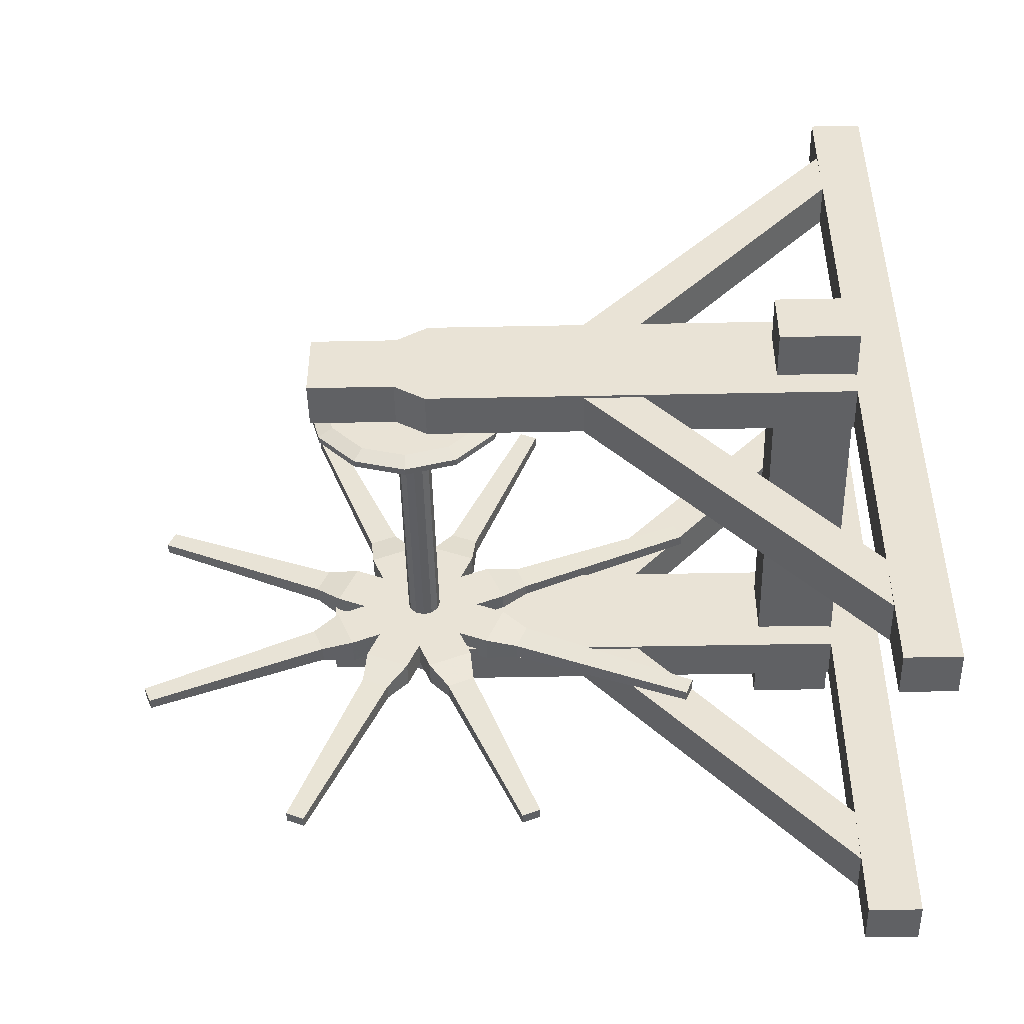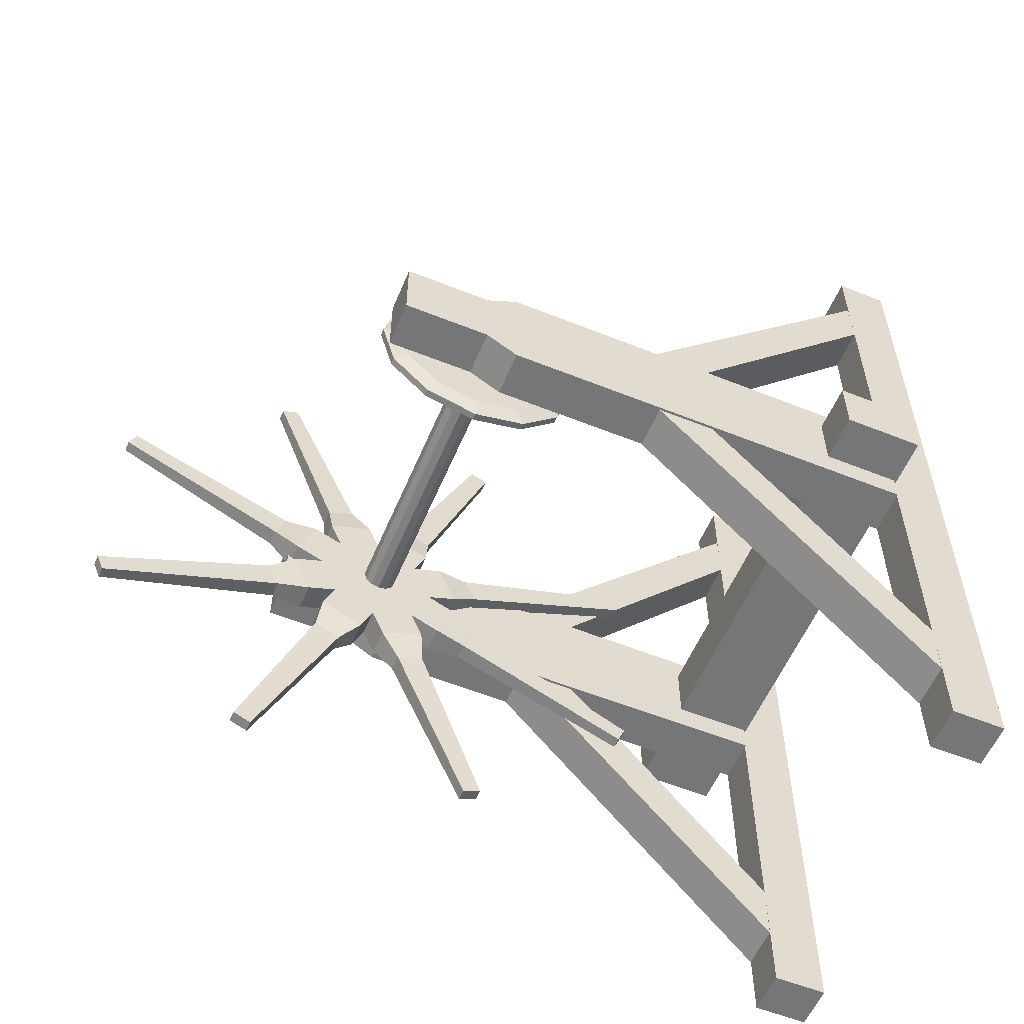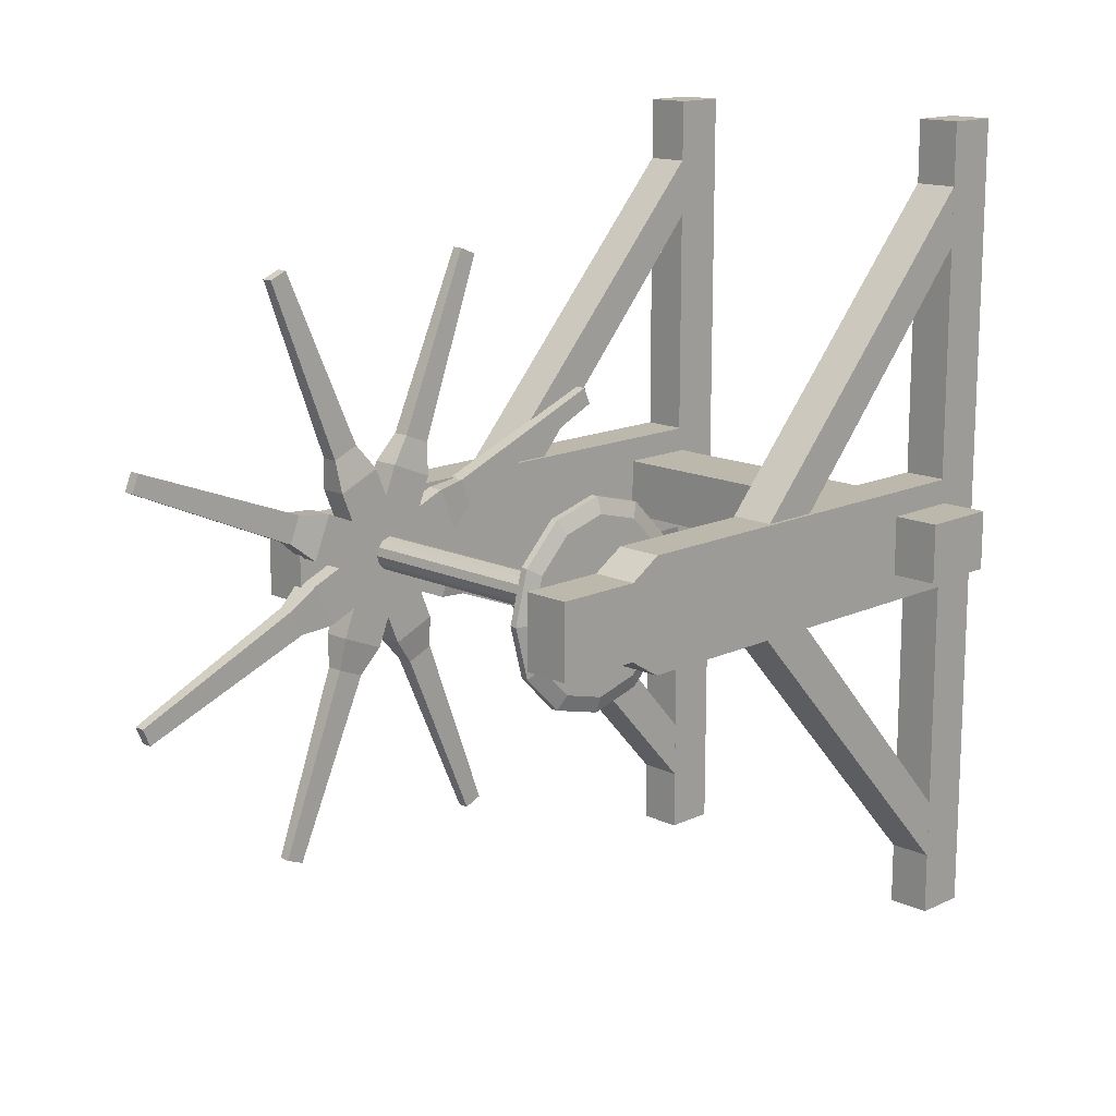
<metadata>
{"format":"obj","ext":"obj","renderer":"f3d","projection":"perspective","resolution":1024,"background":"white","views":[{"elev":-47.0,"azim":-88.7,"up":"+Z"},{"elev":-56.9,"azim":-112.7,"up":"+Z"},{"elev":14.8,"azim":-135.1,"up":"+Z"}]}
</metadata>
<code>
v  -5.2 13.12 12.85
v  5.321 13.12 12.85
v  -5.2 13.12 -12.85
v  5.321 13.12 -12.85
v  -5.2 137.7 8.398
v  5.321 137.7 8.398
v  -5.2 137.7 -8.398
v  5.321 137.7 -8.398
v  -5.2 117.9 -8.398
v  5.321 117.9 -8.398
v  5.321 117.9 8.398
v  -5.2 117.9 8.398
v  -5.2 110.6 -12.85
v  5.321 110.6 -12.85
v  5.321 110.6 12.85
v  -5.2 110.6 12.85
o Box001
g Box001
f 1 3 4 2
f 5 6 8 7
f 1 2 15 16
f 2 4 14 15
f 4 3 13 14
f 3 1 16 13
f 11 6 5 12
f 10 8 6 11
f 9 7 8 10
f 12 5 7 9
f 15 11 12 16
f 14 10 11 15
f 13 9 10 14
f 16 12 9 13
v  -4.697 1.034 94.6
v  5.388 1.034 94.6
v  -4.697 1.034 -94.6
v  5.388 1.034 -94.6
v  -4.697 13.07 94.6
v  5.388 13.07 94.6
v  -4.697 13.07 -94.6
v  5.388 13.07 -94.6
o Box002
g Box002
f 17 19 20 18
f 21 22 24 23
f 17 18 22 21
f 18 20 24 22
f 20 19 23 24
f 19 17 21 23
v  -4.697 13.06 66.61
v  5.388 13.06 66.61
v  -4.697 13.15 80.13
v  5.388 13.15 80.13
v  -4.697 74.72 12.99
v  5.388 74.72 12.99
v  5.388 61.28 12.99
v  -4.697 61.28 12.99
o Box003
g Box003
f 25 32 31 26
f 27 28 30 29
f 25 26 28 27
f 26 31 30 28
f 32 25 27 29
v  5.388 13.06 -66.61
v  -4.697 13.06 -66.61
v  5.388 13.15 -80.13
v  -4.697 13.15 -80.13
v  5.388 74.72 -12.99
v  -4.697 74.72 -12.99
v  -4.697 61.28 -12.99
v  5.388 61.28 -12.99
o Box004
g Box004
f 33 40 39 34
f 35 36 38 37
f 33 34 36 35
f 34 39 38 36
f 40 33 35 37
v  -98.2 12.53 7.082
v  18.4 12.53 7.082
v  -98.2 12.53 -6.603
v  18.4 12.53 -6.603
v  -98.2 30.73 7.082
v  18.4 30.73 7.082
v  -98.2 30.73 -6.603
v  18.4 30.73 -6.603
o Box005
g Box005
f 41 43 44 42
f 45 46 48 47
f 41 42 46 45
f 42 44 48 46
f 44 43 47 48
f 43 41 45 47
v  -87.25 13.12 12.85
v  -76.73 13.12 12.85
v  -87.25 13.12 -12.85
v  -76.73 13.12 -12.85
v  -87.25 137.7 8.398
v  -76.73 137.7 8.398
v  -87.25 137.7 -8.398
v  -76.73 137.7 -8.398
v  -87.25 117.9 -8.398
v  -76.73 117.9 -8.398
v  -76.73 117.9 8.398
v  -87.25 117.9 8.398
v  -87.25 110.6 -12.85
v  -76.73 110.6 -12.85
v  -76.73 110.6 12.85
v  -87.25 110.6 12.85
o Box006
g Box006
f 49 51 52 50
f 53 54 56 55
f 49 50 63 64
f 50 52 62 63
f 52 51 61 62
f 51 49 64 61
f 59 54 53 60
f 58 56 54 59
f 57 55 56 58
f 60 53 55 57
f 63 59 60 64
f 62 58 59 63
f 61 57 58 62
f 64 60 57 61
v  -86.74 1.034 94.6
v  -76.66 1.034 94.6
v  -86.74 1.034 -94.6
v  -76.66 1.034 -94.6
v  -86.74 13.07 94.6
v  -76.66 13.07 94.6
v  -86.74 13.07 -94.6
v  -76.66 13.07 -94.6
o Box007
g Box007
f 65 67 68 66
f 69 70 72 71
f 65 66 70 69
f 66 68 72 70
f 68 67 71 72
f 67 65 69 71
v  -86.74 13.06 66.61
v  -76.66 13.06 66.61
v  -86.74 13.15 80.13
v  -76.66 13.15 80.13
v  -86.74 74.72 12.99
v  -76.66 74.72 12.99
v  -76.66 61.28 12.99
v  -86.74 61.28 12.99
o Box008
g Box008
f 73 80 79 74
f 75 76 78 77
f 73 74 76 75
f 74 79 78 76
f 80 73 75 77
v  -76.66 13.06 -66.61
v  -86.74 13.06 -66.61
v  -76.66 13.15 -80.13
v  -86.74 13.15 -80.13
v  -76.66 74.72 -12.99
v  -86.74 74.72 -12.99
v  -86.74 61.28 -12.99
v  -76.66 61.28 -12.99
o Box009
g Box009
f 81 88 87 82
f 83 84 86 85
f 81 82 84 83
f 82 87 86 84
f 88 81 83 85
v  -75.88 115.5 0.6981
v  -75.88 105.7 0.6981
v  -75.88 107 -4.233
v  -75.88 110.6 -7.844
v  -75.88 115.5 -9.165
v  -75.88 120.5 -7.844
v  -75.88 124.1 -4.233
v  -75.88 125.4 0.6981
v  -75.88 124.1 5.63
v  -75.88 120.5 9.24
v  -75.88 115.5 10.56
v  -75.88 110.6 9.24
v  -75.88 107 5.63
v  -75.88 95.8 0.6981
v  -75.88 98.44 -9.165
v  -75.88 105.7 -16.39
v  -75.88 115.5 -19.03
v  -75.88 125.4 -16.39
v  -75.88 132.6 -9.165
v  -75.88 135.2 0.6981
v  -75.88 132.6 10.56
v  -75.88 125.4 17.78
v  -75.88 115.5 20.42
v  -75.88 105.7 17.78
v  -75.88 98.44 10.56
v  -74.68 92.17 0.6981
v  -74.68 95.3 -10.98
v  -74.68 103.8 -19.53
v  -74.68 115.5 -22.65
v  -74.68 127.2 -19.53
v  -74.68 135.7 -10.98
v  -74.68 138.9 0.6981
v  -74.68 135.7 12.37
v  -74.68 127.2 20.92
v  -74.68 115.5 24.05
v  -74.68 103.8 20.92
v  -74.68 95.3 12.37
v  -73.11 92.17 0.6981
v  -73.11 95.3 -10.98
v  -73.11 103.8 -19.53
v  -73.11 115.5 -22.65
v  -73.11 127.2 -19.53
v  -73.11 135.7 -10.98
v  -73.11 138.9 0.6981
v  -73.11 135.7 12.37
v  -73.11 127.2 20.92
v  -73.11 115.5 24.05
v  -73.11 103.8 20.92
v  -73.11 95.3 12.37
v  -71.9 95.8 0.6981
v  -71.9 98.44 -9.165
v  -71.9 105.7 -16.39
v  -71.9 115.5 -19.03
v  -71.9 125.4 -16.39
v  -71.9 132.6 -9.165
v  -71.9 135.2 0.6981
v  -71.9 132.6 10.56
v  -71.9 125.4 17.78
v  -71.9 115.5 20.42
v  -71.9 105.7 17.78
v  -71.9 98.44 10.56
v  -71.9 100.2 0.6981
v  -71.9 102.2 -6.979
v  -71.9 107.8 -12.6
v  -71.9 115.5 -14.66
v  -71.9 123.2 -12.6
v  -71.9 128.8 -6.979
v  -71.9 130.9 0.6981
v  -71.9 128.8 8.376
v  -71.9 123.2 14
v  -71.9 115.5 16.05
v  -71.9 107.8 14
v  -71.9 102.2 8.376
v  -70.52 115.5 0.6981
v  -70.52 104.9 0.6981
v  -70.52 106.3 -4.615
v  -70.52 110.2 -8.504
v  -70.52 115.5 -9.928
v  -70.52 120.8 -8.504
v  -70.52 124.7 -4.615
v  -70.52 126.1 0.6981
v  -70.52 124.7 6.011
v  -70.52 120.8 9.9
v  -70.52 115.5 11.32
v  -70.52 110.2 9.9
v  -70.52 106.3 6.011
o Cylinder001
g Cylinder001
f 89 91 90
f 89 92 91
f 89 93 92
f 89 94 93
f 89 95 94
f 89 96 95
f 89 97 96
f 89 98 97
f 89 99 98
f 89 100 99
f 89 101 100
f 89 90 101
f 90 91 103 102
f 91 92 104 103
f 92 93 105 104
f 93 94 106 105
f 94 95 107 106
f 95 96 108 107
f 96 97 109 108
f 97 98 110 109
f 98 99 111 110
f 99 100 112 111
f 100 101 113 112
f 101 90 102 113
f 102 103 115 114
f 103 104 116 115
f 104 105 117 116
f 105 106 118 117
f 106 107 119 118
f 107 108 120 119
f 108 109 121 120
f 109 110 122 121
f 110 111 123 122
f 111 112 124 123
f 112 113 125 124
f 113 102 114 125
f 114 115 127 126
f 115 116 128 127
f 116 117 129 128
f 117 118 130 129
f 118 119 131 130
f 119 120 132 131
f 120 121 133 132
f 121 122 134 133
f 122 123 135 134
f 123 124 136 135
f 124 125 137 136
f 125 114 126 137
f 126 127 139 138
f 127 128 140 139
f 128 129 141 140
f 129 130 142 141
f 130 131 143 142
f 131 132 144 143
f 132 133 145 144
f 133 134 146 145
f 134 135 147 146
f 135 136 148 147
f 136 137 149 148
f 137 126 138 149
f 138 139 151 150
f 139 140 152 151
f 140 141 153 152
f 141 142 154 153
f 142 143 155 154
f 143 144 156 155
f 144 145 157 156
f 145 146 158 157
f 146 147 159 158
f 147 148 160 159
f 148 149 161 160
f 149 138 150 161
f 162 163 164
f 162 164 165
f 162 165 166
f 162 166 167
f 162 167 168
f 162 168 169
f 162 169 170
f 162 170 171
f 162 171 172
f 162 172 173
f 162 173 174
f 162 174 163
f 150 151 164 163
f 151 152 165 164
f 152 153 166 165
f 153 154 167 166
f 154 155 168 167
f 155 156 169 168
f 156 157 170 169
f 157 158 171 170
f 158 159 172 171
f 159 160 173 172
f 160 161 174 173
f 161 150 163 174
v  -84.76 114.9 -0.2771
v  -84.76 112.9 -0.2771
v  -84.76 113.2 -1.246
v  -84.76 113.9 -1.955
v  -84.76 114.9 -2.215
v  -84.76 115.8 -1.955
v  -84.76 116.5 -1.246
v  -84.76 116.8 -0.2771
v  -84.76 116.5 0.6917
v  -84.76 115.8 1.401
v  -84.76 114.9 1.66
v  -84.76 113.9 1.401
v  -84.76 113.2 0.6917
v  -84.76 111 -0.2771
v  -84.76 111.5 -2.215
v  -84.76 112.9 -3.633
v  -84.76 114.9 -4.152
v  -84.76 116.8 -3.633
v  -84.76 118.2 -2.215
v  -84.76 118.7 -0.2771
v  -84.76 118.2 1.66
v  -84.76 116.8 3.079
v  -84.76 114.9 3.598
v  -84.76 112.9 3.079
v  -84.76 111.5 1.66
v  -56.96 111 -0.2771
v  -56.96 111.5 -2.215
v  -56.96 112.9 -3.633
v  -56.96 114.9 -4.152
v  -56.96 116.8 -3.633
v  -56.96 118.2 -2.215
v  -56.96 118.7 -0.2771
v  -56.96 118.2 1.66
v  -56.96 116.8 3.079
v  -56.96 114.9 3.598
v  -56.96 112.9 3.079
v  -56.96 111.5 1.66
v  -29.15 111 -0.2771
v  -29.15 111.5 -2.215
v  -29.15 112.9 -3.633
v  -29.15 114.9 -4.152
v  -29.15 116.8 -3.633
v  -29.15 118.2 -2.215
v  -29.15 118.7 -0.2771
v  -29.15 118.2 1.66
v  -29.15 116.8 3.079
v  -29.15 114.9 3.598
v  -29.15 112.9 3.079
v  -29.15 111.5 1.66
v  -1.345 111 -0.2771
v  -1.345 111.5 -2.215
v  -1.345 112.9 -3.633
v  -1.345 114.9 -4.152
v  -1.345 116.8 -3.633
v  -1.345 118.2 -2.215
v  -1.345 118.7 -0.2771
v  -1.345 118.2 1.66
v  -1.345 116.8 3.079
v  -1.345 114.9 3.598
v  -1.345 112.9 3.079
v  -1.345 111.5 1.66
v  -1.345 112.9 -0.2771
v  -1.345 113.2 -1.246
v  -1.345 113.9 -1.955
v  -1.345 114.9 -2.215
v  -1.345 115.8 -1.955
v  -1.345 116.5 -1.246
v  -1.345 116.8 -0.2771
v  -1.345 116.5 0.6917
v  -1.345 115.8 1.401
v  -1.345 114.9 1.66
v  -1.345 113.9 1.401
v  -1.345 113.2 0.6917
v  -1.345 114.9 -0.2771
o Cylinder002
g Cylinder002
f 175 177 176
f 175 178 177
f 175 179 178
f 175 180 179
f 175 181 180
f 175 182 181
f 175 183 182
f 175 184 183
f 175 185 184
f 175 186 185
f 175 187 186
f 175 176 187
f 176 177 189 188
f 177 178 190 189
f 178 179 191 190
f 179 180 192 191
f 180 181 193 192
f 181 182 194 193
f 182 183 195 194
f 183 184 196 195
f 184 185 197 196
f 185 186 198 197
f 186 187 199 198
f 187 176 188 199
f 188 189 201 200
f 189 190 202 201
f 190 191 203 202
f 191 192 204 203
f 192 193 205 204
f 193 194 206 205
f 194 195 207 206
f 195 196 208 207
f 196 197 209 208
f 197 198 210 209
f 198 199 211 210
f 199 188 200 211
f 200 201 213 212
f 201 202 214 213
f 202 203 215 214
f 203 204 216 215
f 204 205 217 216
f 205 206 218 217
f 206 207 219 218
f 207 208 220 219
f 208 209 221 220
f 209 210 222 221
f 210 211 223 222
f 211 200 212 223
f 212 213 225 224
f 213 214 226 225
f 214 215 227 226
f 215 216 228 227
f 216 217 229 228
f 217 218 230 229
f 218 219 231 230
f 219 220 232 231
f 220 221 233 232
f 221 222 234 233
f 222 223 235 234
f 223 212 224 235
f 224 225 237 236
f 225 226 238 237
f 226 227 239 238
f 227 228 240 239
f 228 229 241 240
f 229 230 242 241
f 230 231 243 242
f 231 232 244 243
f 232 233 245 244
f 233 234 246 245
f 234 235 247 246
f 235 224 236 247
f 248 236 237
f 248 237 238
f 248 238 239
f 248 239 240
f 248 240 241
f 248 241 242
f 248 242 243
f 248 243 244
f 248 244 245
f 248 245 246
f 248 246 247
f 248 247 236
v  -9.144 115.7 -1.006
v  -9.144 108.7 -1.006
v  -9.144 110.7 -6.001
v  -9.144 115.7 -8.07
v  -9.144 120.7 -6.001
v  -9.144 122.8 -1.006
v  -9.144 120.7 3.989
v  -9.144 115.7 6.059
v  -9.144 110.7 3.989
v  -9.144 101.6 -1.006
v  -9.144 105.8 -11
v  -9.144 115.7 -15.14
v  -9.144 125.7 -11
v  -9.144 129.9 -1.006
v  -9.144 125.7 8.985
v  -9.144 115.7 13.12
v  -9.144 105.8 8.985
v  -2.905 101.6 -1.006
v  -2.905 105.8 -11
v  -2.905 115.7 -15.14
v  -2.905 125.7 -11
v  -2.905 129.9 -1.006
v  -2.905 125.7 8.985
v  -2.905 115.7 13.12
v  -2.905 105.8 8.985
v  -2.905 108.7 -1.006
v  -2.905 110.7 -6.001
v  -2.905 115.7 -8.07
v  -2.905 120.7 -6.001
v  -2.905 122.8 -1.006
v  -2.905 120.7 3.989
v  -2.905 115.7 6.059
v  -2.905 110.7 3.989
v  -2.905 115.7 -1.006
v  -9.144 94.94 -3.77
v  -9.144 99.08 -13.76
v  -2.905 99.08 -13.76
v  -2.905 94.94 -3.77
v  -9.144 103 -17.67
v  -9.144 113 -21.81
v  -2.905 113 -21.81
v  -2.905 103 -17.67
v  -9.144 118.5 -21.81
v  -9.144 128.5 -17.67
v  -2.905 128.5 -17.67
v  -2.905 118.5 -21.81
v  -9.144 132.4 -13.76
v  -9.144 136.5 -3.77
v  -2.905 136.5 -3.77
v  -2.905 132.4 -13.76
v  -9.144 136.5 1.758
v  -9.144 132.4 11.75
v  -2.905 132.4 11.75
v  -2.905 136.5 1.758
v  -9.144 128.5 15.66
v  -9.144 118.5 19.8
v  -2.905 118.5 19.8
v  -2.905 128.5 15.66
v  -9.144 113 19.8
v  -9.144 103 15.66
v  -2.905 103 15.66
v  -2.905 113 19.8
v  -9.144 99.08 11.75
v  -9.144 94.94 1.758
v  -2.905 94.94 1.758
v  -2.905 99.08 11.75
v  -7.94 89.06 -8.463
v  -7.94 91.61 -14.6
v  -4.109 91.61 -14.6
v  -4.109 89.06 -8.463
v  -7.94 102.2 -25.14
v  -7.94 108.3 -27.68
v  -4.109 108.3 -27.68
v  -4.109 102.2 -25.14
v  -7.94 123.2 -27.68
v  -7.94 129.3 -25.14
v  -4.109 129.3 -25.14
v  -4.109 123.2 -27.68
v  -7.94 139.9 -14.6
v  -7.94 142.4 -8.463
v  -4.109 142.4 -8.463
v  -4.109 139.9 -14.6
v  -7.94 142.4 6.451
v  -7.94 139.9 12.58
v  -4.109 139.9 12.58
v  -4.109 142.4 6.451
v  -7.94 129.3 23.13
v  -7.94 123.2 25.67
v  -4.109 123.2 25.67
v  -4.109 129.3 23.13
v  -7.94 108.3 25.67
v  -7.94 102.2 23.13
v  -4.109 102.2 23.13
v  -4.109 108.3 25.67
v  -7.94 91.61 12.58
v  -7.94 89.06 6.451
v  -4.109 89.06 6.451
v  -4.109 91.61 12.58
v  -7.306 48.52 -26.44
v  -7.306 50.22 -30.55
v  -4.743 50.22 -30.55
v  -4.743 48.52 -26.44
v  -7.306 86.2 -66.52
v  -7.306 90.3 -68.22
v  -4.743 90.3 -68.22
v  -4.743 86.2 -66.52
v  -7.306 141.2 -68.22
v  -7.306 145.3 -66.52
v  -4.743 145.3 -66.52
v  -4.743 141.2 -68.22
v  -7.306 181.3 -30.55
v  -7.306 183 -26.44
v  -4.743 183 -26.44
v  -4.743 181.3 -30.55
v  -7.306 183 24.43
v  -7.306 181.3 28.54
v  -4.743 181.3 28.54
v  -4.743 183 24.43
v  -7.306 145.3 64.51
v  -7.306 141.2 66.21
v  -4.743 141.2 66.21
v  -4.743 145.3 64.51
v  -7.306 90.3 66.21
v  -7.306 86.2 64.51
v  -4.743 86.2 64.51
v  -4.743 90.3 66.21
v  -7.306 50.22 28.54
v  -7.306 48.52 24.43
v  -4.743 48.52 24.43
v  -4.743 50.22 28.54
o Cylinder003
g Cylinder003
f 249 251 250
f 249 252 251
f 249 253 252
f 249 254 253
f 249 255 254
f 249 256 255
f 249 257 256
f 249 250 257
f 250 251 259 258
f 251 252 260 259
f 252 253 261 260
f 253 254 262 261
f 254 255 263 262
f 255 256 264 263
f 256 257 265 264
f 257 250 258 265
f 347 348 349 350
f 351 352 353 354
f 355 356 357 358
f 359 360 361 362
f 363 364 365 366
f 367 368 369 370
f 371 372 373 374
f 375 376 377 378
f 266 267 275 274
f 267 268 276 275
f 268 269 277 276
f 269 270 278 277
f 270 271 279 278
f 271 272 280 279
f 272 273 281 280
f 273 266 274 281
f 282 274 275
f 282 275 276
f 282 276 277
f 282 277 278
f 282 278 279
f 282 279 280
f 282 280 281
f 282 281 274
f 258 259 284 283
f 259 267 285 284
f 267 266 286 285
f 266 258 283 286
f 259 260 288 287
f 260 268 289 288
f 268 267 290 289
f 267 259 287 290
f 260 261 292 291
f 261 269 293 292
f 269 268 294 293
f 268 260 291 294
f 261 262 296 295
f 262 270 297 296
f 270 269 298 297
f 269 261 295 298
f 262 263 300 299
f 263 271 301 300
f 271 270 302 301
f 270 262 299 302
f 263 264 304 303
f 264 272 305 304
f 272 271 306 305
f 271 263 303 306
f 264 265 308 307
f 265 273 309 308
f 273 272 310 309
f 272 264 307 310
f 265 258 312 311
f 258 266 313 312
f 266 273 314 313
f 273 265 311 314
f 283 284 316 315
f 284 285 317 316
f 285 286 318 317
f 286 283 315 318
f 287 288 320 319
f 288 289 321 320
f 289 290 322 321
f 290 287 319 322
f 291 292 324 323
f 292 293 325 324
f 293 294 326 325
f 294 291 323 326
f 295 296 328 327
f 296 297 329 328
f 297 298 330 329
f 298 295 327 330
f 299 300 332 331
f 300 301 333 332
f 301 302 334 333
f 302 299 331 334
f 303 304 336 335
f 304 305 337 336
f 305 306 338 337
f 306 303 335 338
f 307 308 340 339
f 308 309 341 340
f 309 310 342 341
f 310 307 339 342
f 311 312 344 343
f 312 313 345 344
f 313 314 346 345
f 314 311 343 346
f 315 316 348 347
f 316 317 349 348
f 317 318 350 349
f 318 315 347 350
f 319 320 352 351
f 320 321 353 352
f 321 322 354 353
f 322 319 351 354
f 323 324 356 355
f 324 325 357 356
f 325 326 358 357
f 326 323 355 358
f 327 328 360 359
f 328 329 361 360
f 329 330 362 361
f 330 327 359 362
f 331 332 364 363
f 332 333 365 364
f 333 334 366 365
f 334 331 363 366
f 335 336 368 367
f 336 337 369 368
f 337 338 370 369
f 338 335 367 370
f 339 340 372 371
f 340 341 373 372
f 341 342 374 373
f 342 339 371 374
f 343 344 376 375
f 344 345 377 376
f 345 346 378 377
f 346 343 375 378

</code>
